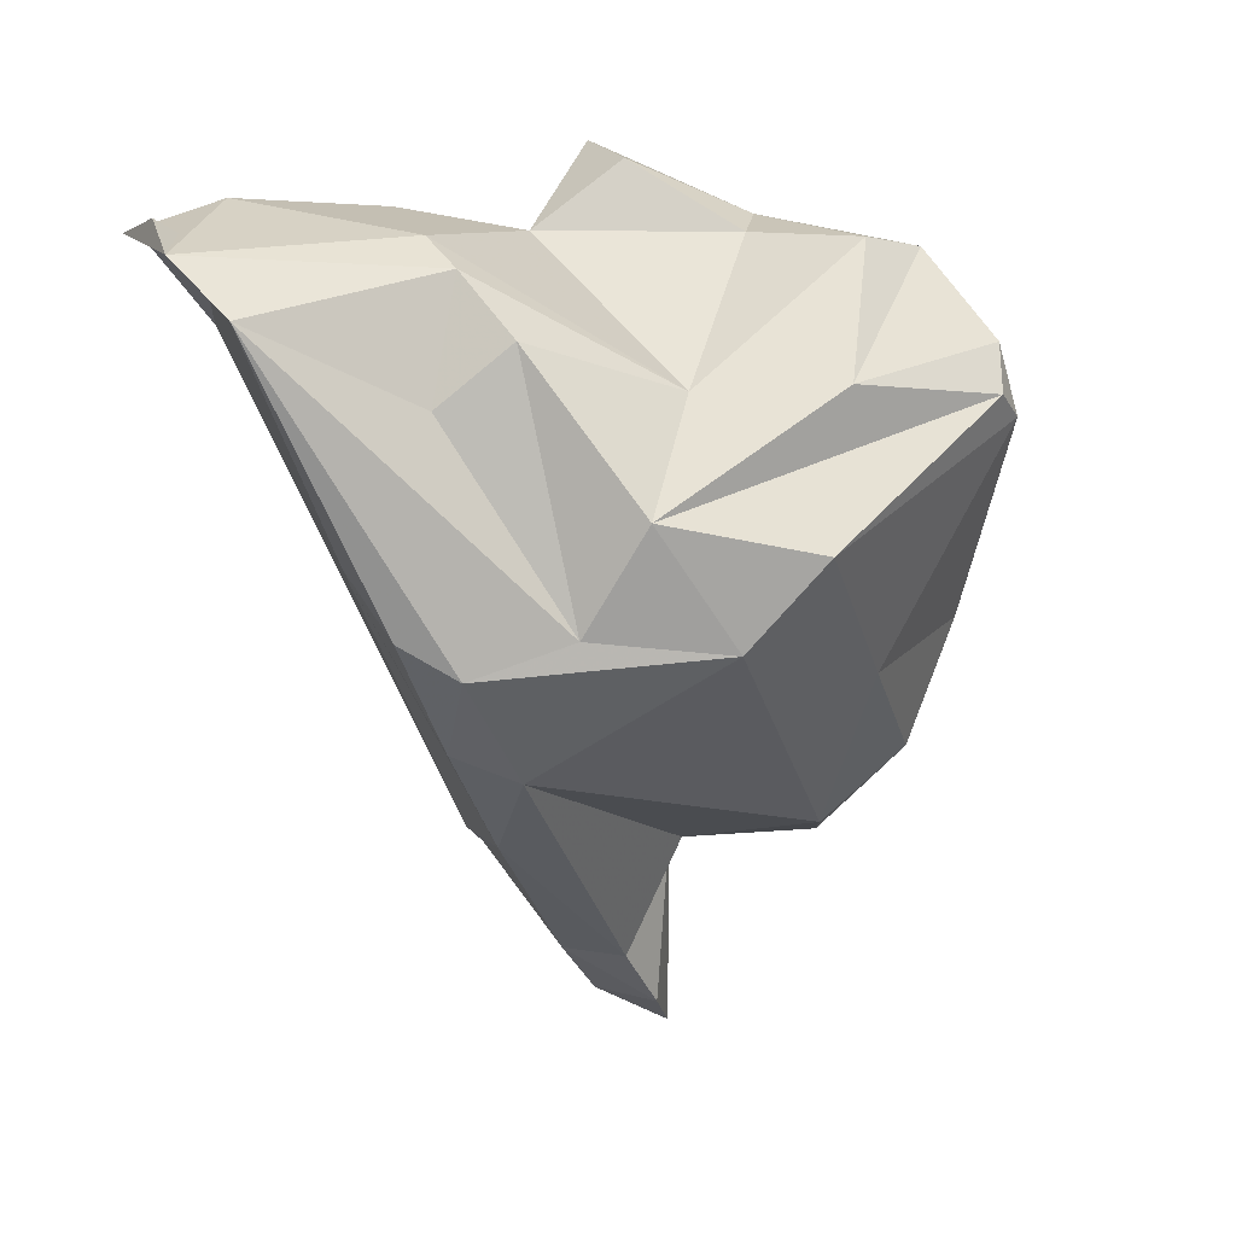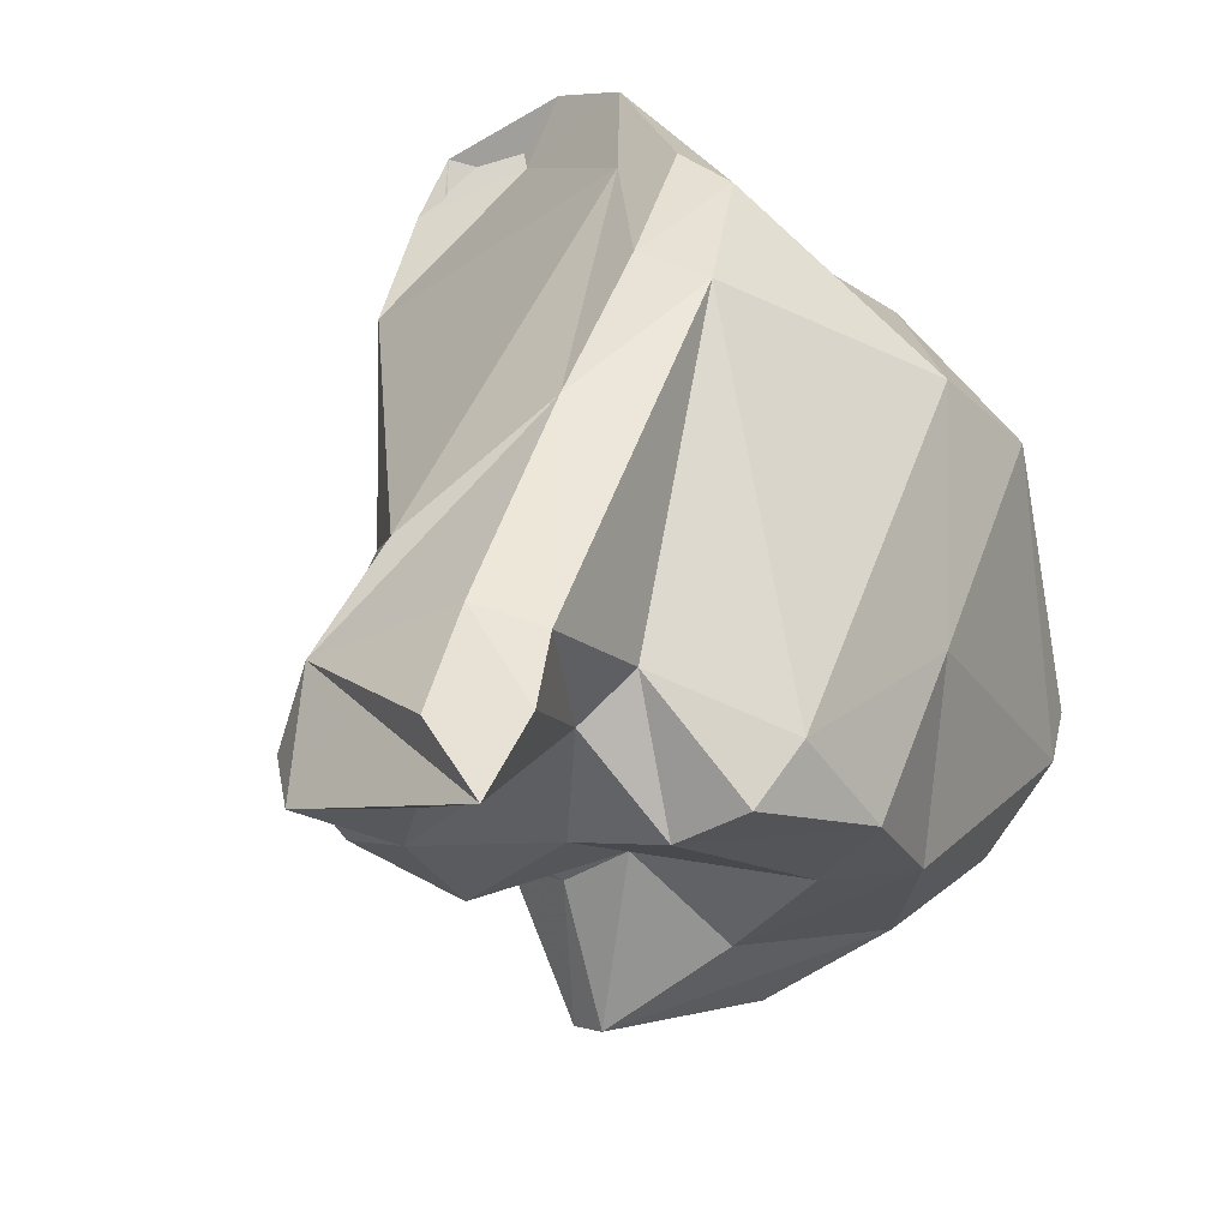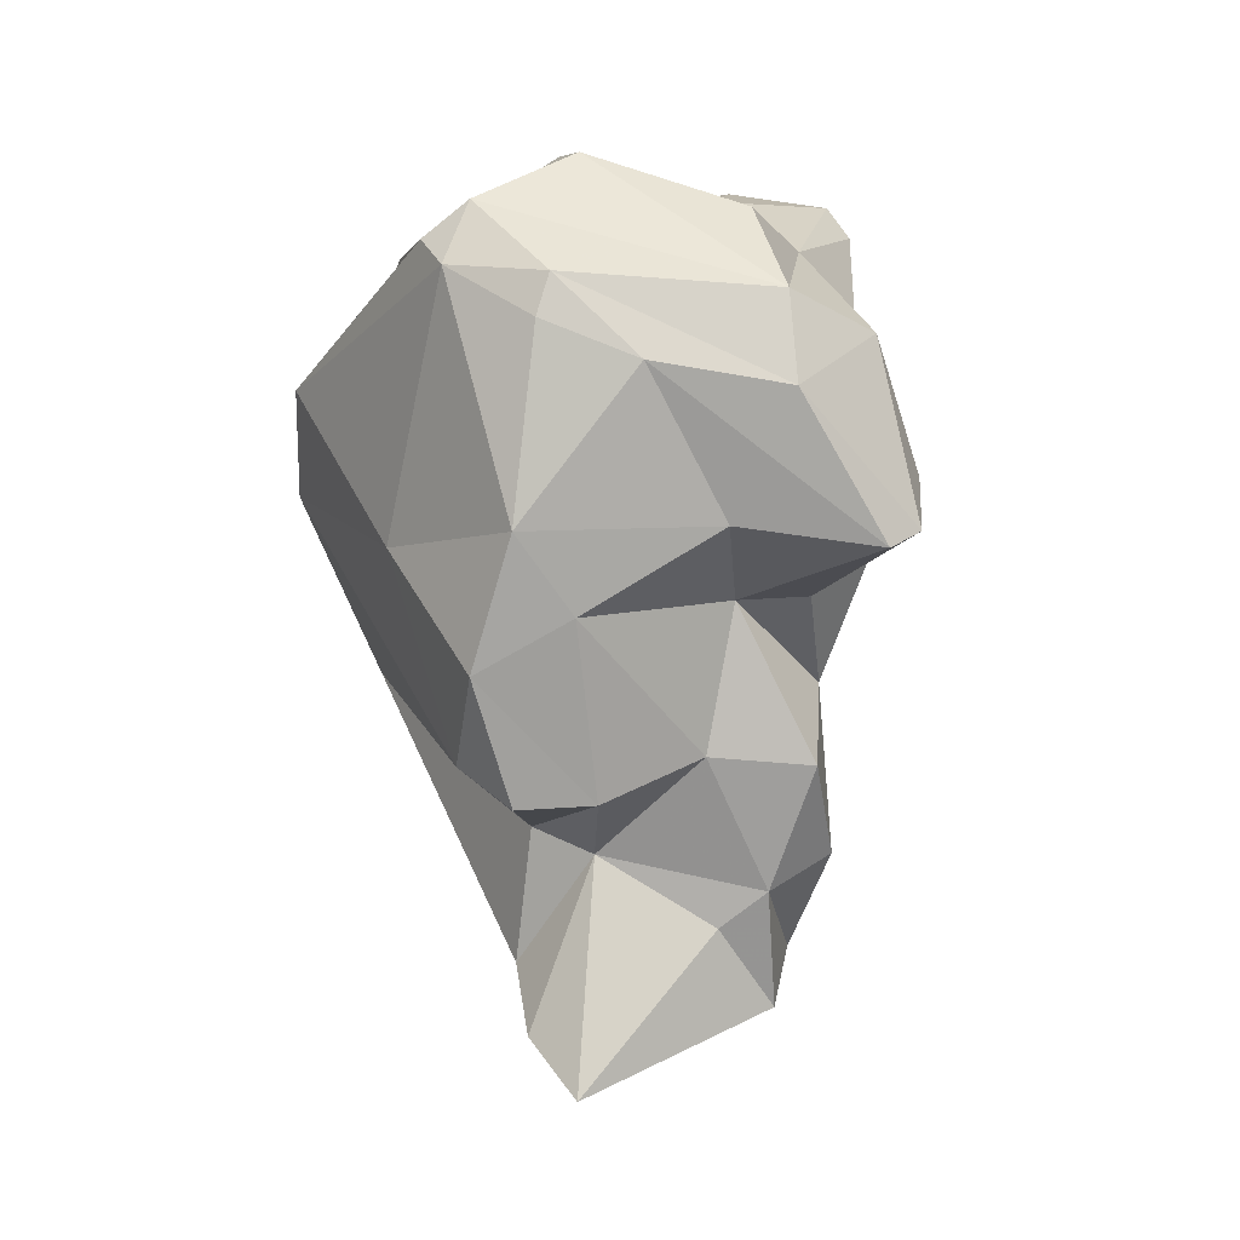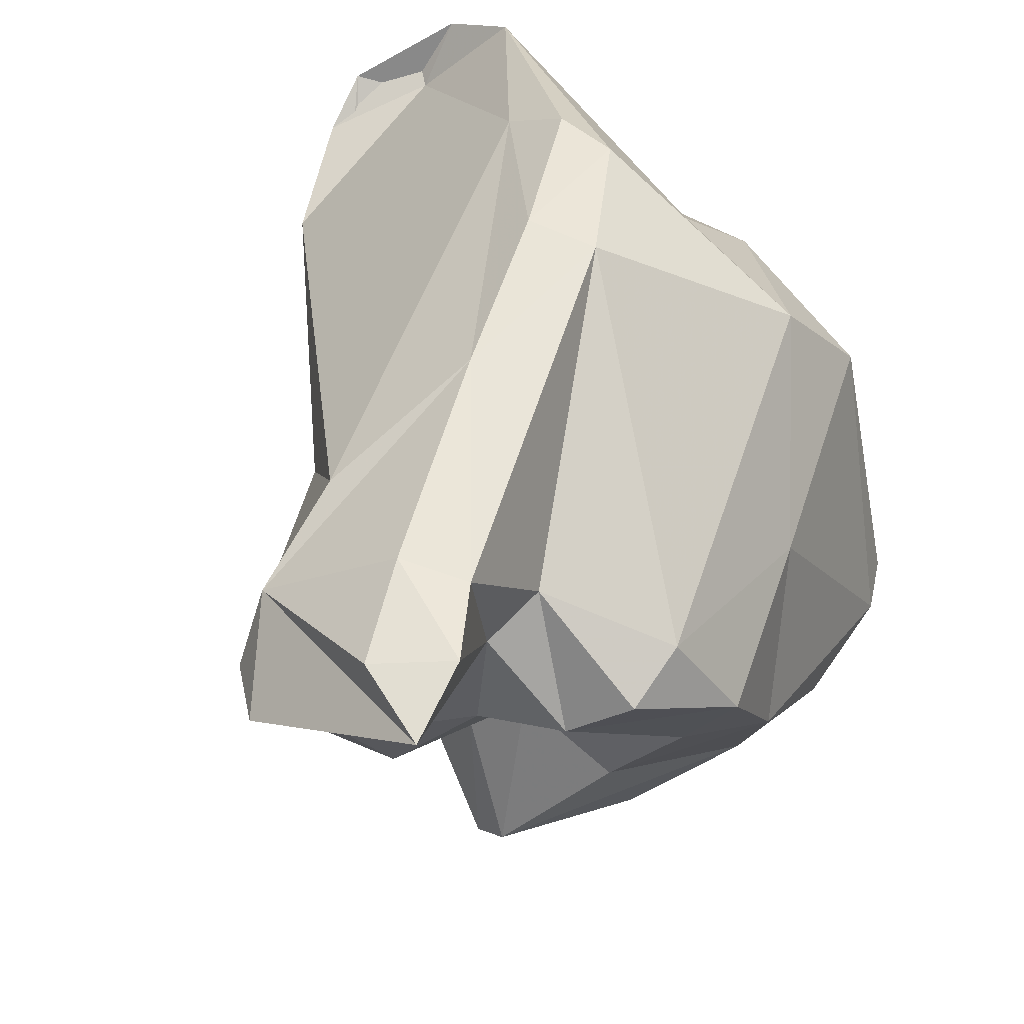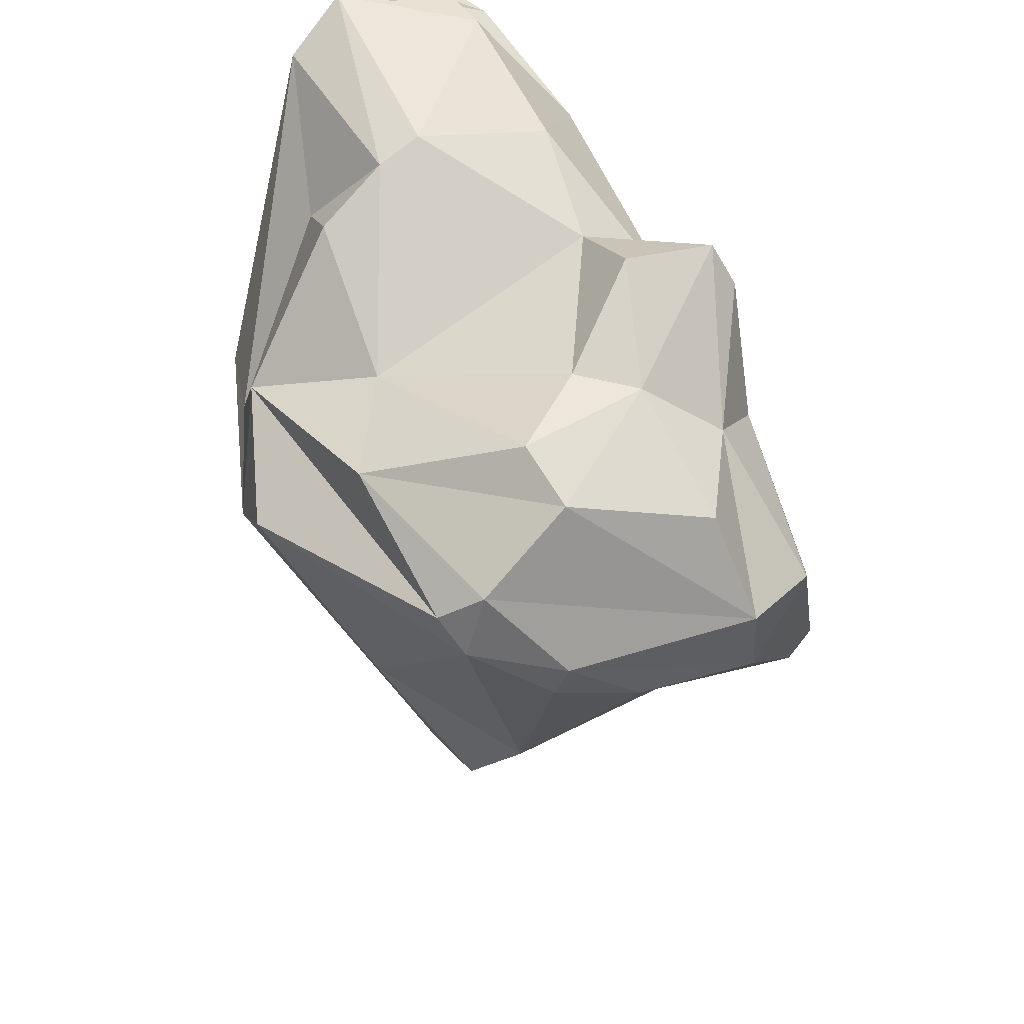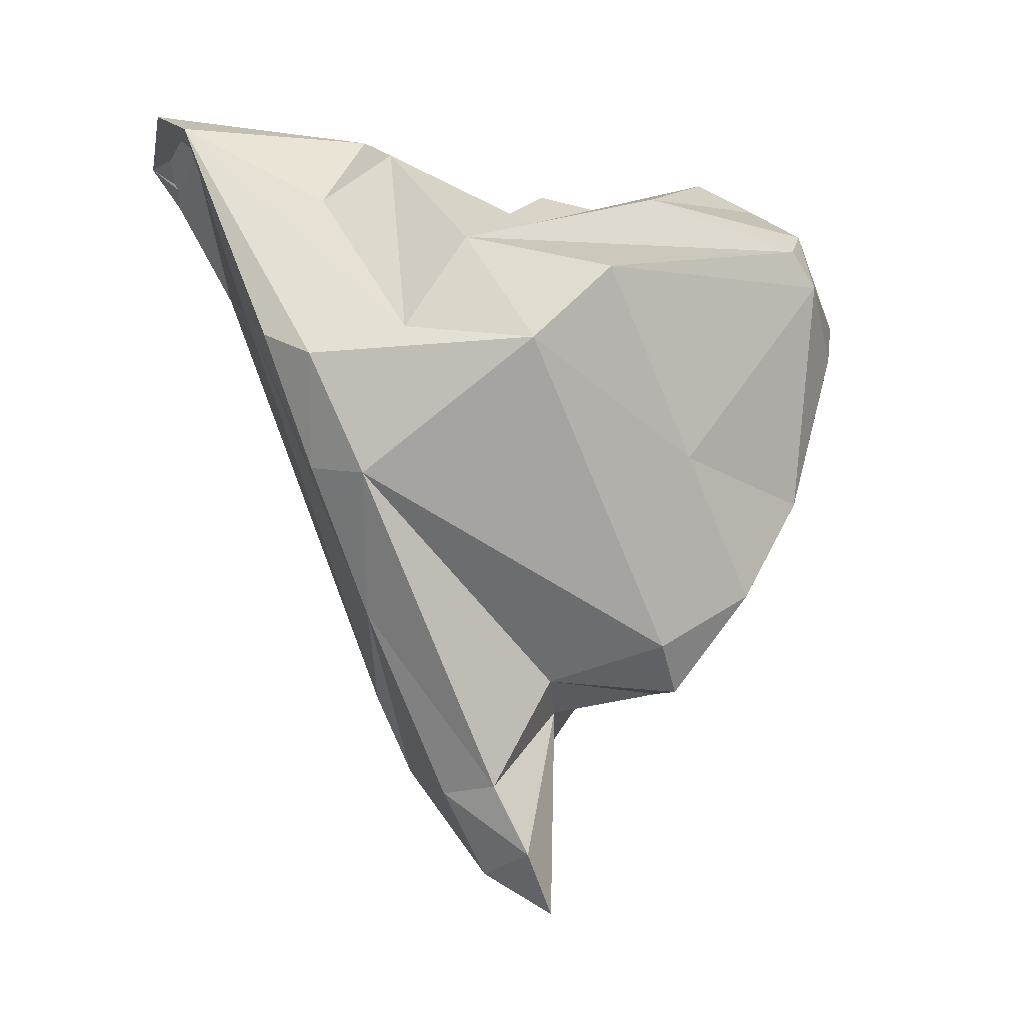
<metadata>
{"format":"obj","ext":"obj","renderer":"f3d","projection":"perspective","resolution":1024,"background":"white","views":[{"elev":28.7,"azim":-147.4,"up":"+Z"},{"elev":15.5,"azim":-161.7,"up":"+Y"},{"elev":-15.1,"azim":-38.3,"up":"+Z"},{"elev":24.0,"azim":-163.3,"up":"+Y"},{"elev":51.4,"azim":-56.2,"up":"+Z"},{"elev":-11.6,"azim":-131.6,"up":"+Z"}]}
</metadata>
<code>
v 123.7 273.2 90.48
v 125.7 269.8 89.69
v 123.7 274.5 91.84
v 124.7 273 93.07
v 125.5 270.3 88.14
v 124.9 284.3 89.42
v 125.7 279.2 82.32
v 126.4 275 77
v 128.5 271.9 95.46
v 129.6 288.1 90.99
v 126 272.2 81.33
v 126.6 280.2 93.66
v 128.2 268 86.62
v 129.4 274.3 96.42
v 128.2 278.3 74.73
v 128.8 272.4 78.88
v 132.2 265.2 89.25
v 129.3 276.5 73.05
v 131.5 282.8 93.2
v 132.8 267.8 93.17
v 132.5 265.2 85.87
v 126.8 286.9 86.35
v 132.4 268.7 81.87
v 133 280.4 73.52
v 131.9 275.1 73.32
v 133.8 275.1 95.94
v 135.5 272 80.57
v 133.1 290.6 81.23
v 136.6 265.4 81.13
v 134 282.7 68.97
v 134.9 287.9 96.06
v 133.5 281.2 66.13
v 134.5 278.7 72.45
v 131.1 290.1 87.1
v 140.6 278.9 95.82
v 136.8 269.8 93.19
v 135.7 264.9 88.37
v 137.9 265.1 81.89
v 135.8 274 75.38
v 133.9 292.9 86.04
v 137.8 287.1 97.66
v 136.1 293.6 87.15
v 134.9 272.6 95.61
v 134.2 279.2 63.72
v 136.8 290.1 93.96
v 141.5 277.1 67.39
v 139.1 271.8 75.13
v 139.5 275 71.12
v 135.8 291.2 81.78
v 137.8 270.7 80.82
v 139.8 270.2 90.92
v 136.6 281 65.46
v 138.5 276.6 69.9
v 138.6 275.7 97.97
v 138.9 266.2 84.25
v 136.2 287.8 76.01
v 136.5 283.3 68.8
v 140.3 270.3 82.49
v 138.6 292.8 88.85
v 139.6 286.4 98.23
v 141.6 273.5 97.45
v 140.2 274.7 80.12
v 140.6 273.3 78.66
v 141.7 272.3 95.85
v 141.1 271.4 84.85
v 142 274.3 72.71
v 143 280.4 83.58
v 142.6 276 87.95
v 141.4 294.3 97.52
v 143.7 282.7 97.3
v 142.6 276 93.18
v 142.1 280.7 70.27
v 142.7 282.2 77.36
v 142.9 277.8 69.85
v 144.3 293.9 99.02
v 146.5 288.2 98.74
v 145.3 291.3 98.36
v 140.5 283.8 73.21
v 147.8 284.2 94.5
v 149 286.4 92.95
v 146 292.5 99.47
v 148.3 291.5 98.17
v 149 289.5 96.96
g foo
f 20 43 9
f 43 14 9
f 12 9 14
f 17 20 9
f 36 20 17
f 37 36 17
f 9 12 4
f 17 9 4
f 4 12 3
f 17 4 2
f 37 17 21
f 3 1 4
f 2 4 1
f 21 17 2
f 1 5 2
f 13 2 5
f 21 2 13
f 61 54 43
f 43 54 26
f 36 61 43
f 51 64 36
f 64 61 36
f 43 26 14
f 36 43 20
f 19 14 26
f 12 14 19
f 37 51 36
f 55 51 37
f 38 37 21
f 55 37 38
f 3 6 1
f 29 21 13
f 38 21 29
f 23 29 13
f 11 5 1
f 11 13 5
f 23 13 11
f 35 54 61
f 71 35 61
f 64 71 61
f 26 54 35
f 68 71 64
f 68 64 51
f 19 26 35
f 51 65 68
f 10 12 19
f 51 55 65
f 58 65 55
f 12 10 3
f 10 6 3
f 55 38 58
f 58 38 50
f 27 50 29
f 38 29 50
f 29 23 27
f 7 1 6
f 23 16 27
f 7 11 1
f 7 8 11
f 11 16 23
f 16 11 8
f 70 60 35
f 60 41 19
f 35 60 19
f 71 70 35
f 19 41 31
f 19 31 10
f 68 65 67
f 65 58 62
f 10 22 6
f 63 58 50
f 58 63 62
f 7 6 22
f 50 27 63
f 15 7 22
f 47 27 39
f 63 27 47
f 16 39 27
f 7 15 8
f 39 16 25
f 25 16 8
f 8 15 18
f 25 8 18
f 76 75 60
f 70 76 60
f 70 79 76
f 79 70 71
f 60 75 41
f 71 68 79
f 41 45 31
f 34 31 45
f 67 79 68
f 34 10 31
f 67 65 62
f 22 10 34
f 67 62 63
f 15 22 28
f 66 63 47
f 15 28 24
f 39 48 47
f 47 48 66
f 39 25 33
f 48 39 33
f 18 15 24
f 18 24 25
f 24 33 25
f 75 76 82
f 82 76 79
f 83 82 79
f 83 79 80
f 75 69 41
f 41 69 45
f 80 79 73
f 45 69 34
f 69 40 34
f 73 79 67
f 34 40 22
f 67 63 73
f 28 22 40
f 74 73 63
f 63 66 74
f 66 48 74
f 48 46 74
f 28 30 24
f 53 48 33
f 46 48 53
f 32 33 30
f 33 24 30
f 44 33 32
f 53 33 44
f 46 53 44
f 81 75 82
f 81 82 83
f 77 69 75
f 77 75 81
f 77 81 83
f 80 77 83
f 59 69 77
f 40 69 42
f 42 69 59
f 80 73 78
f 80 59 77
f 49 40 42
f 49 42 59
f 78 59 80
f 28 40 49
f 74 78 73
f 56 49 59
f 56 59 78
f 72 78 74
f 56 28 49
f 30 28 56
f 57 30 56
f 72 56 78
f 74 46 72
f 57 56 72
f 44 52 72
f 46 44 72
f 52 57 72
f 32 30 57
f 32 57 52
f 44 32 52
g

</code>
